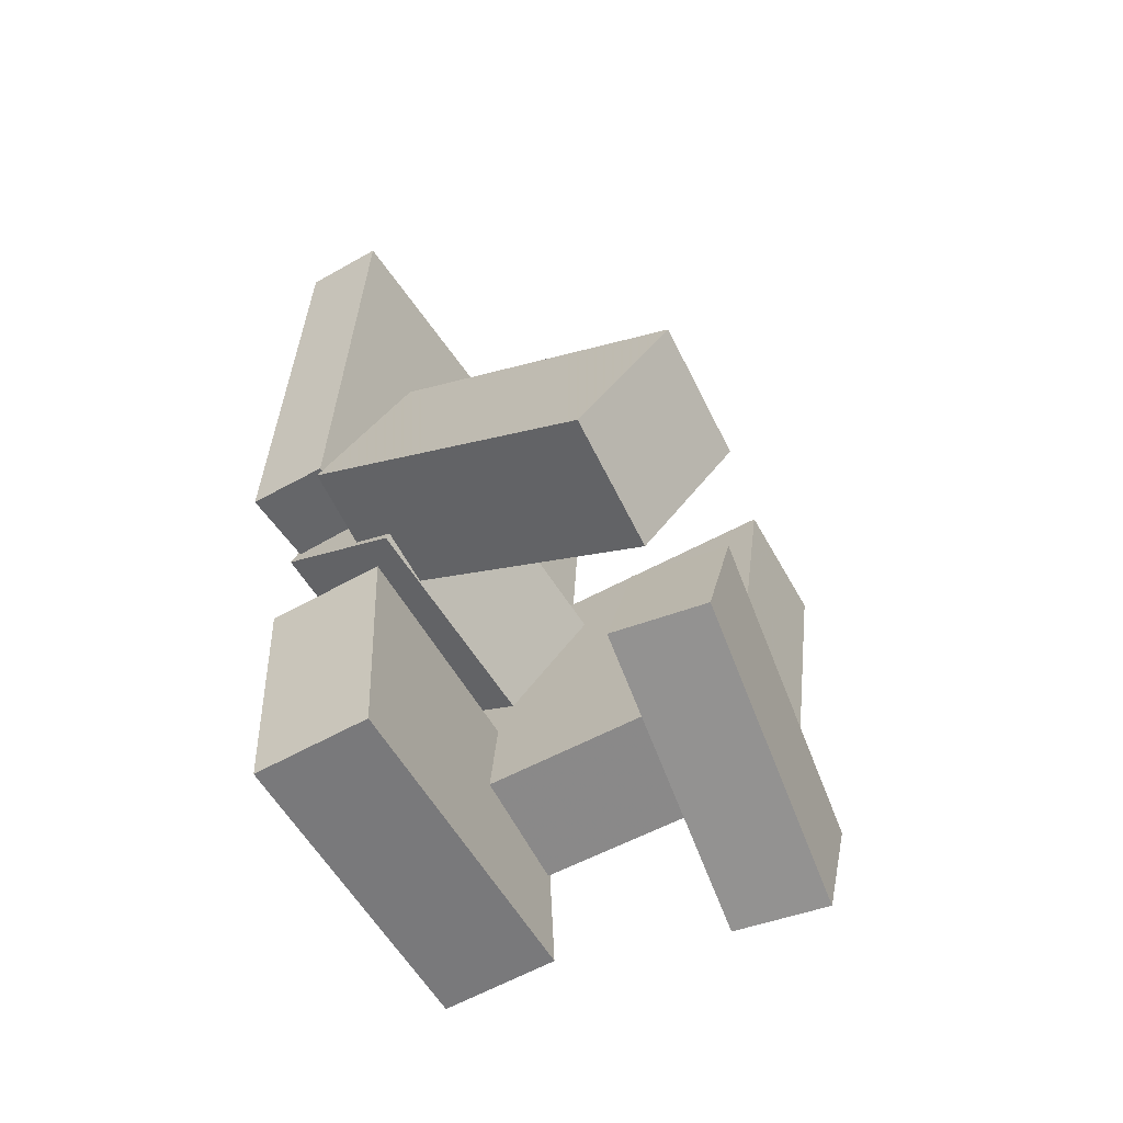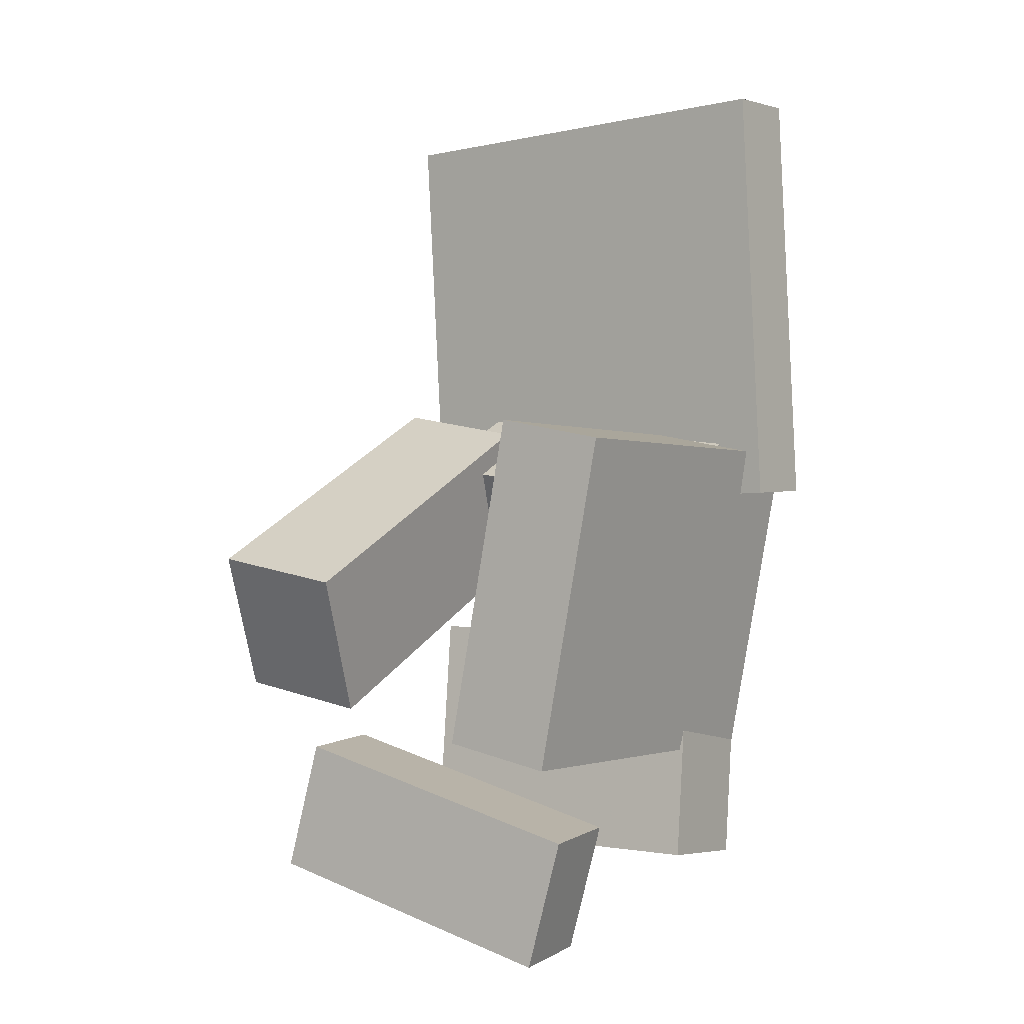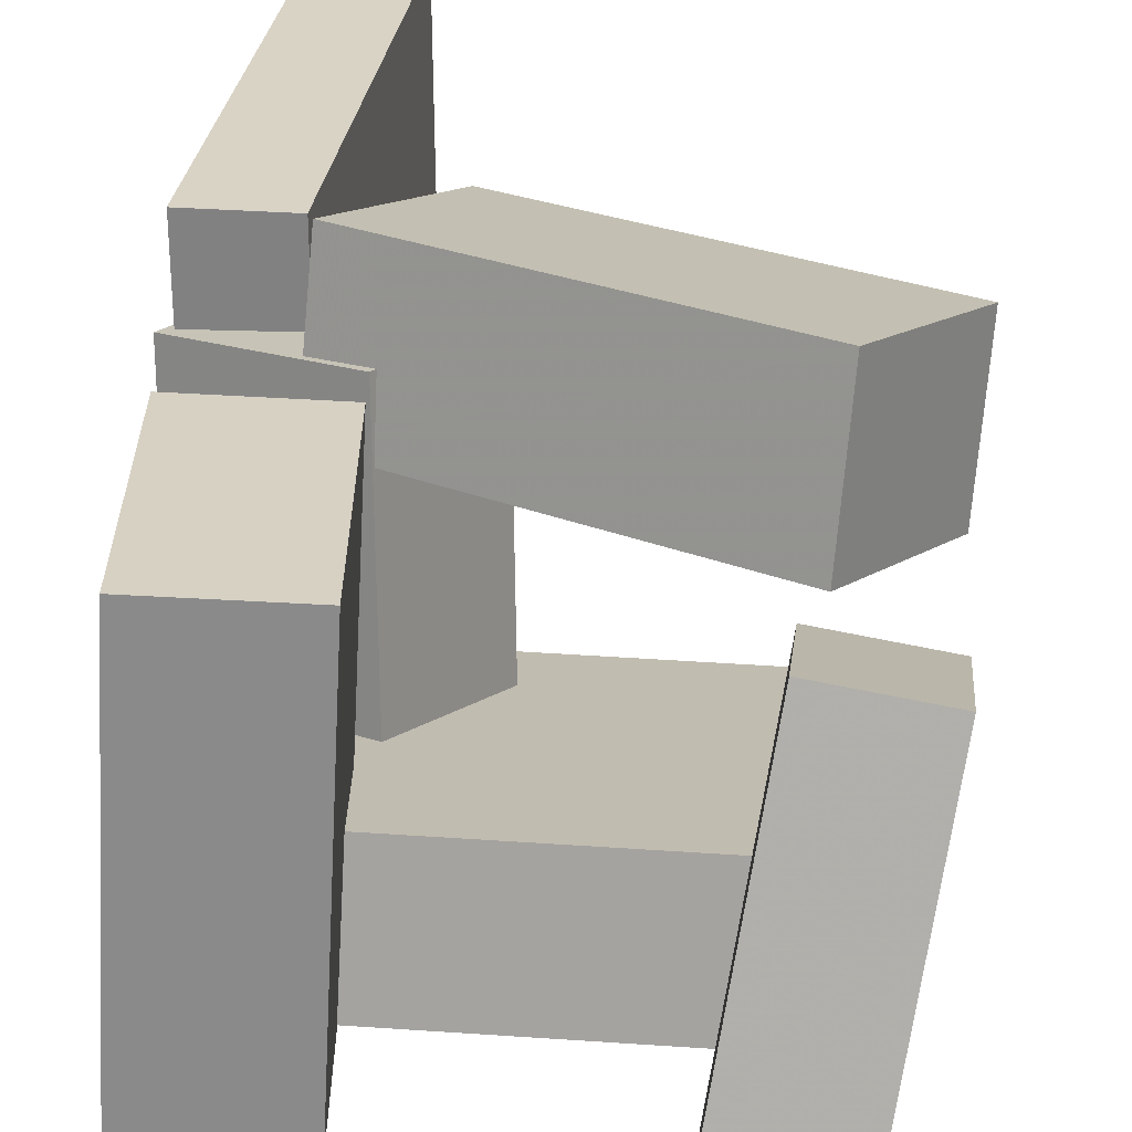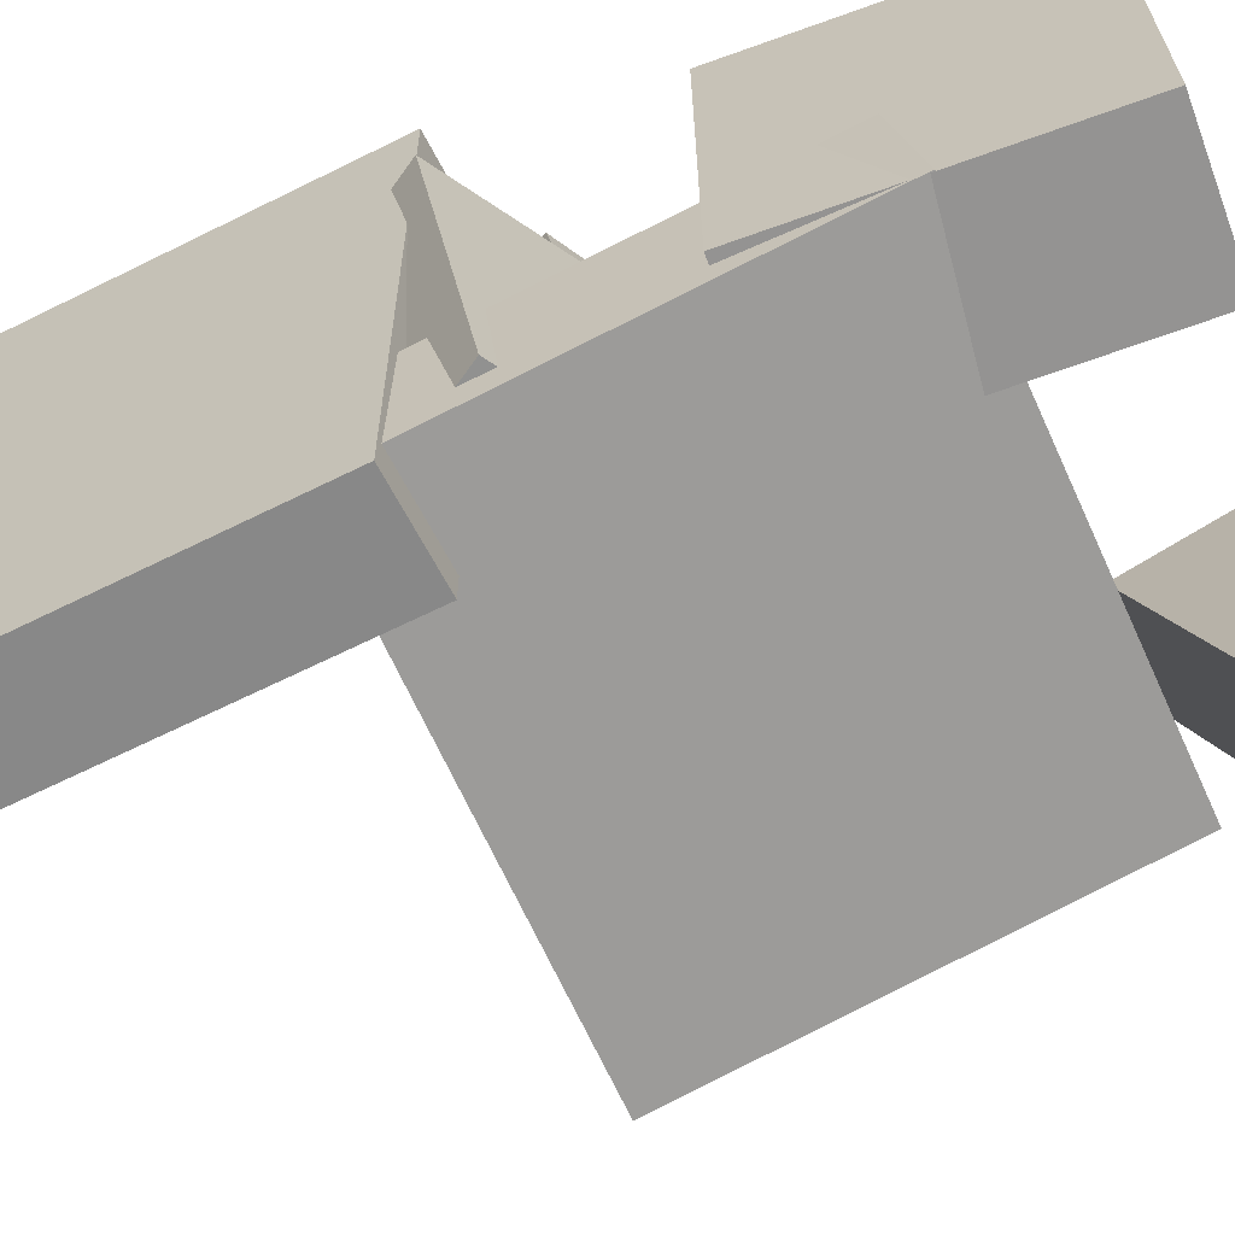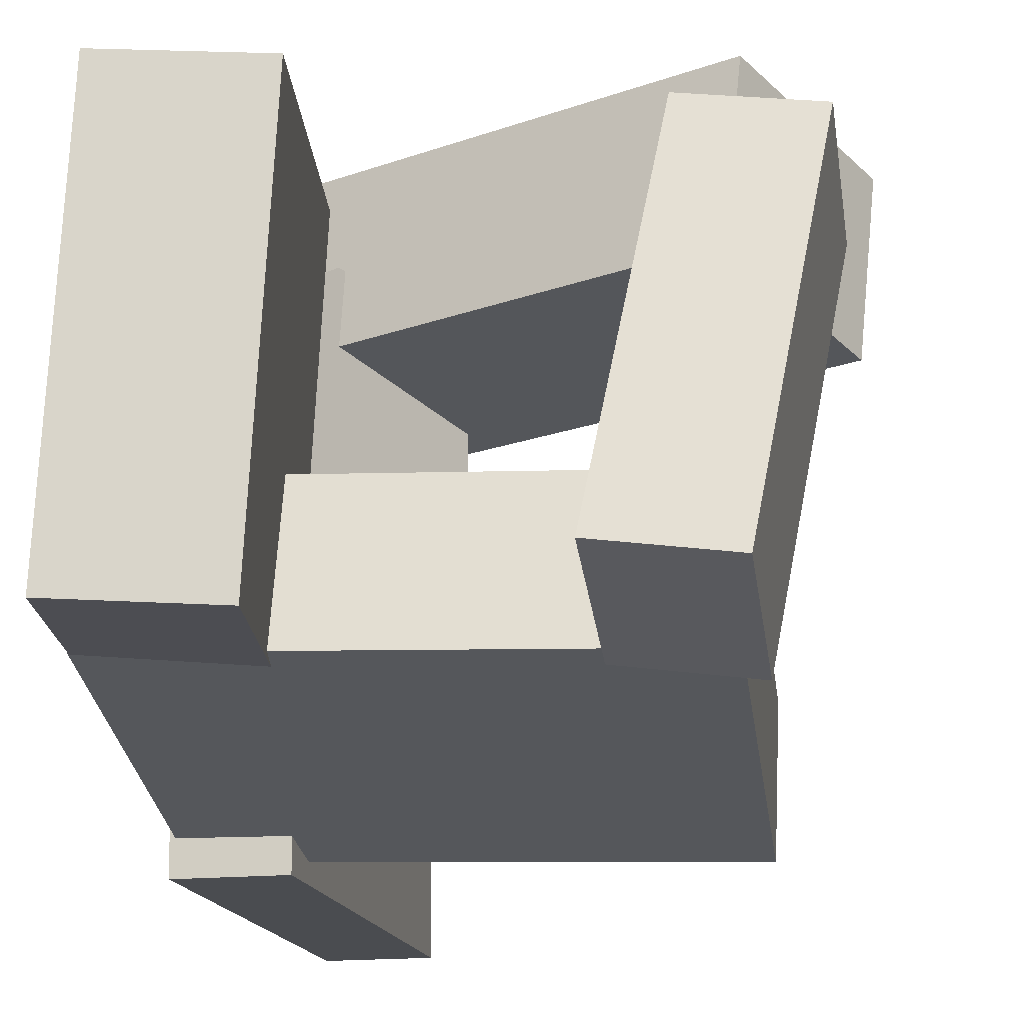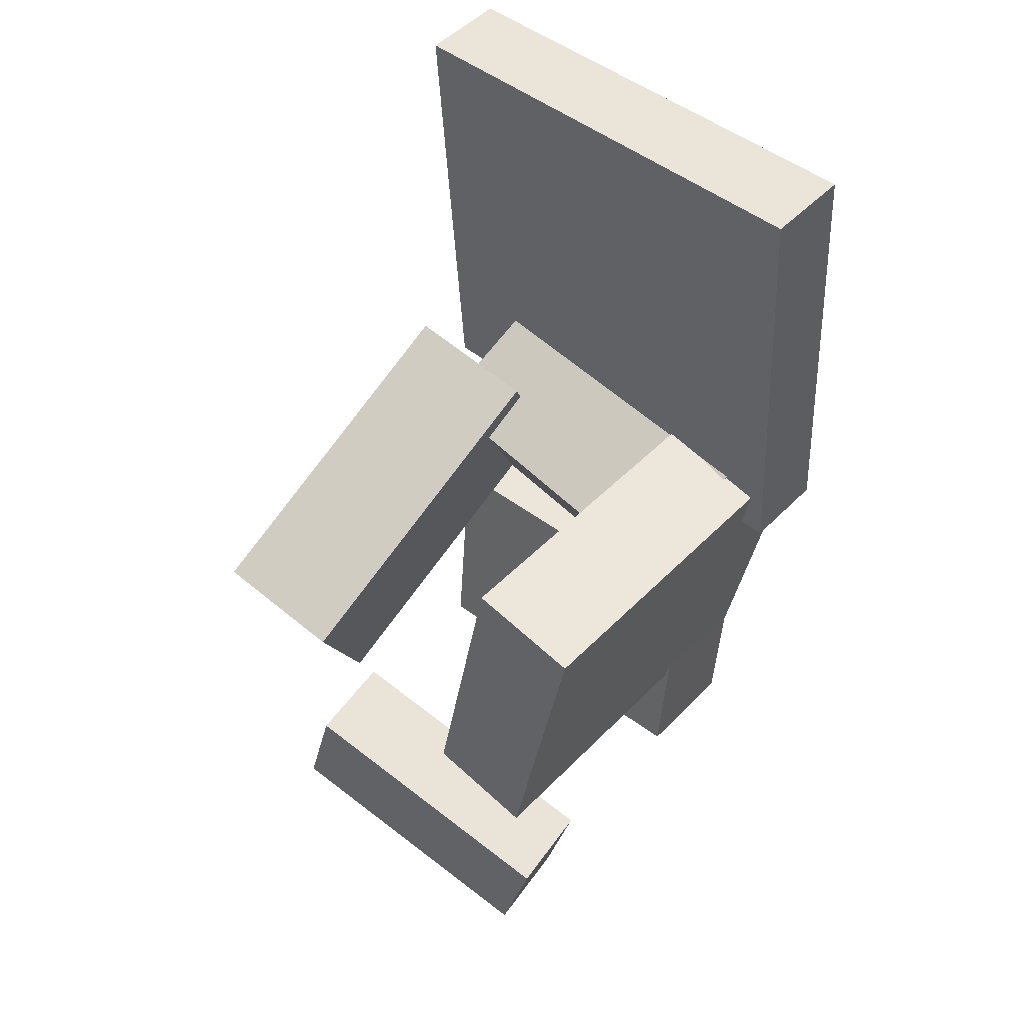
<metadata>
{"format":"obj","ext":"obj","renderer":"f3d","projection":"perspective","resolution":1024,"background":"white","views":[{"elev":-54.7,"azim":32.2,"up":"+Y"},{"elev":-2.3,"azim":126.4,"up":"+Y"},{"elev":27.9,"azim":3.6,"up":"+Z"},{"elev":-63.4,"azim":-66.7,"up":"+Z"},{"elev":-15.2,"azim":6.8,"up":"+Z"},{"elev":46.7,"azim":132.7,"up":"+Y"}]}
</metadata>
<code>
v -0.2106 -0.01385 -0.2205
v -0.2131 -0.01719 0.1851
v -0.1842 0.3796 -0.2171
v -0.1867 0.3763 0.1885
v -0.1361 -0.01884 -0.2201
v -0.1386 -0.02218 0.1855
v -0.1097 0.3746 -0.2167
v -0.1122 0.3713 0.1889
f 1.0 7.0 5.0
f 1.0 3.0 7.0
f 1.0 4.0 3.0
f 1.0 2.0 4.0
f 3.0 8.0 7.0
f 3.0 4.0 8.0
f 5.0 7.0 8.0
f 5.0 8.0 6.0
f 1.0 5.0 6.0
f 1.0 6.0 2.0
f 2.0 6.0 8.0
f 2.0 8.0 4.0
v -0.07072 0.04809 0.04677
v -0.1416 -0.07498 0.07677
v -0.06103 0.07134 0.165
v -0.1319 -0.05173 0.195
v 0.206 -0.1093 0.05504
v 0.1352 -0.2323 0.08503
v 0.2157 -0.08603 0.1733
v 0.1448 -0.2091 0.2033
f 9.0 15.0 13.0
f 9.0 11.0 15.0
f 9.0 12.0 11.0
f 9.0 10.0 12.0
f 11.0 16.0 15.0
f 11.0 12.0 16.0
f 13.0 15.0 16.0
f 13.0 16.0 14.0
f 9.0 13.0 14.0
f 9.0 14.0 10.0
f 10.0 14.0 16.0
f 10.0 16.0 12.0
v -0.09334 -0.1342 -0.1498
v -0.1001 -0.09342 0.1293
v -0.216 -0.06318 -0.1631
v -0.2228 -0.0224 0.1159
v -0.03006 -0.02755 -0.1638
v -0.03683 0.01323 0.1152
v -0.1527 0.04347 -0.1772
v -0.1595 0.08424 0.1019
f 17.0 23.0 21.0
f 17.0 19.0 23.0
f 17.0 20.0 19.0
f 17.0 18.0 20.0
f 19.0 24.0 23.0
f 19.0 20.0 24.0
f 21.0 23.0 24.0
f 21.0 24.0 22.0
f 17.0 21.0 22.0
f 17.0 22.0 18.0
f 18.0 22.0 24.0
f 18.0 24.0 20.0
v 0.0783 -0.3353 -0.1696
v 0.1194 -0.2582 0.08157
v 0.1606 -0.3414 -0.1811
v 0.2017 -0.2643 0.06999
v 0.07486 -0.4484 -0.1343
v 0.1159 -0.3713 0.1168
v 0.1572 -0.4545 -0.1459
v 0.1983 -0.3774 0.1053
f 25.0 31.0 29.0
f 25.0 27.0 31.0
f 25.0 28.0 27.0
f 25.0 26.0 28.0
f 27.0 32.0 31.0
f 27.0 28.0 32.0
f 29.0 31.0 32.0
f 29.0 32.0 30.0
f 25.0 29.0 30.0
f 25.0 30.0 26.0
f 26.0 30.0 32.0
f 26.0 32.0 28.0
v 0.1435 -0.2802 -0.1502
v -0.2096 -0.2752 -0.1423
v 0.1463 0.01923 -0.212
v -0.2067 0.02422 -0.2042
v 0.146 -0.2594 -0.04925
v -0.207 -0.2544 -0.04138
v 0.1489 0.04005 -0.1111
v -0.2042 0.04504 -0.1032
f 33.0 39.0 37.0
f 33.0 35.0 39.0
f 33.0 36.0 35.0
f 33.0 34.0 36.0
f 35.0 40.0 39.0
f 35.0 36.0 40.0
f 37.0 39.0 40.0
f 37.0 40.0 38.0
f 33.0 37.0 38.0
f 33.0 38.0 34.0
f 34.0 38.0 40.0
f 34.0 40.0 36.0
v -0.09684 -0.3813 -0.1457
v -0.08168 -0.3736 0.1468
v -0.202 -0.3875 -0.1401
v -0.1868 -0.3798 0.1524
v -0.1099 -0.1632 -0.1508
v -0.09479 -0.1555 0.1417
v -0.2151 -0.1694 -0.1452
v -0.1999 -0.1617 0.1474
f 41.0 47.0 45.0
f 41.0 43.0 47.0
f 41.0 44.0 43.0
f 41.0 42.0 44.0
f 43.0 48.0 47.0
f 43.0 44.0 48.0
f 45.0 47.0 48.0
f 45.0 48.0 46.0
f 41.0 45.0 46.0
f 41.0 46.0 42.0
f 42.0 46.0 48.0
f 42.0 48.0 44.0

</code>
